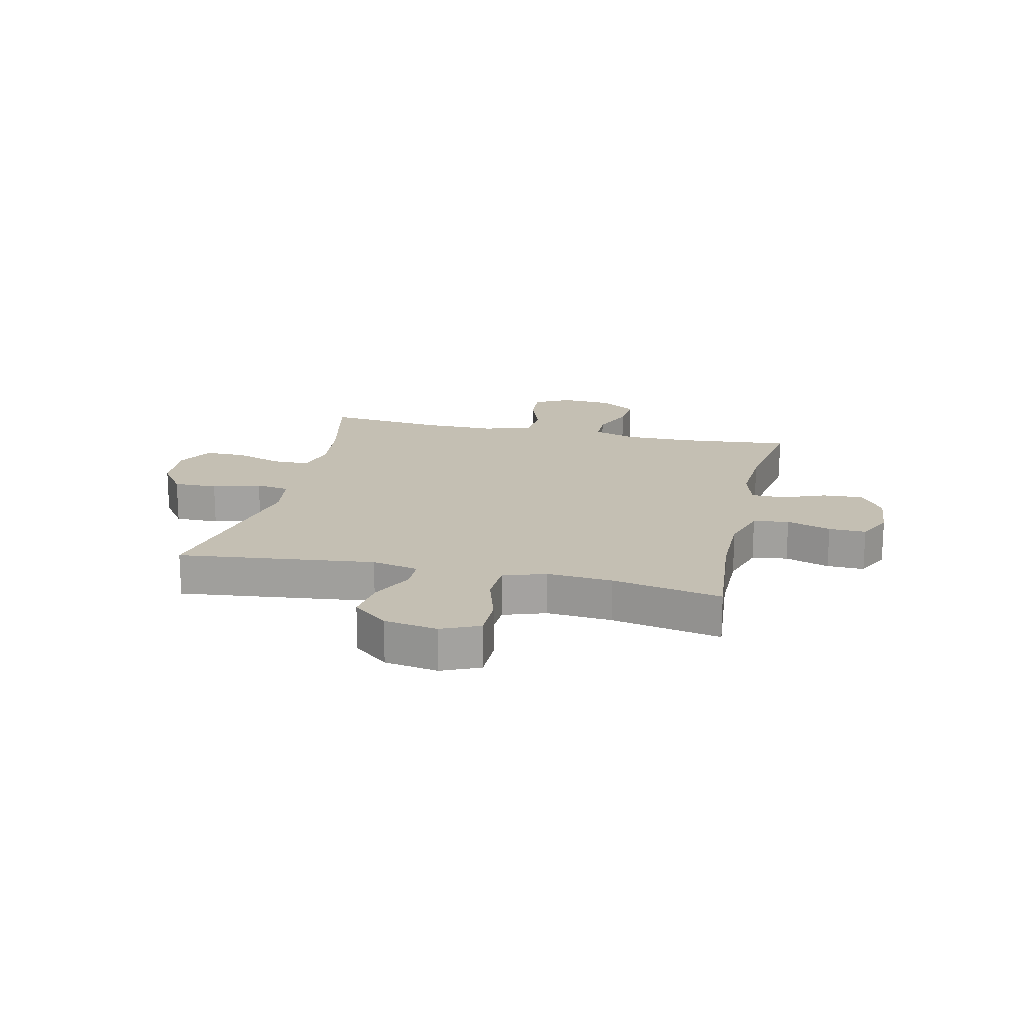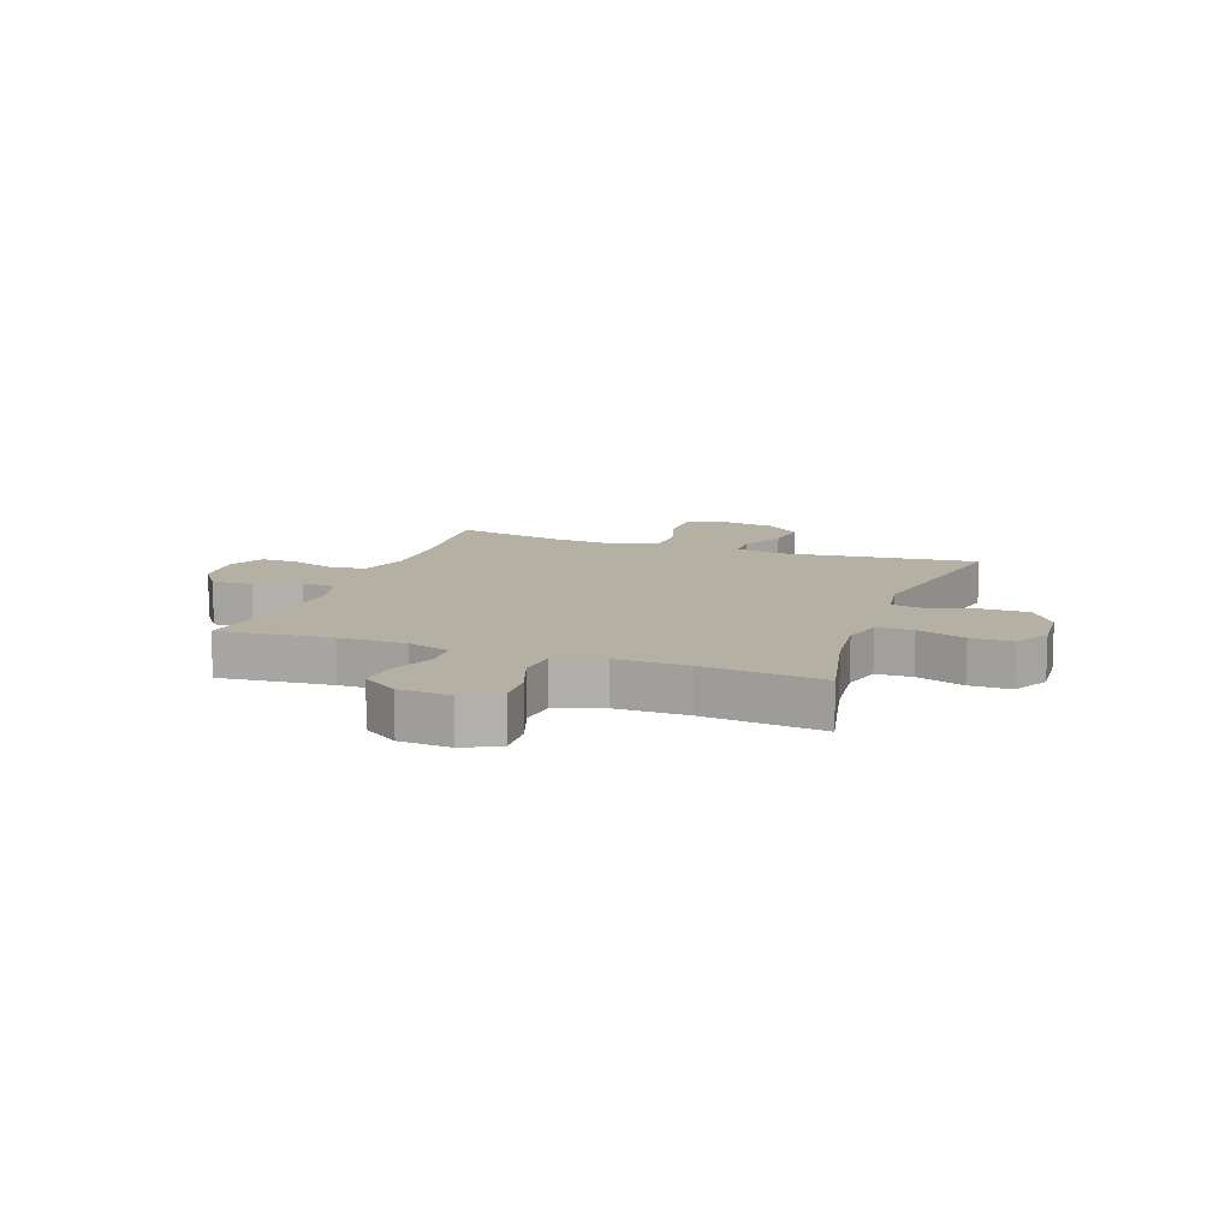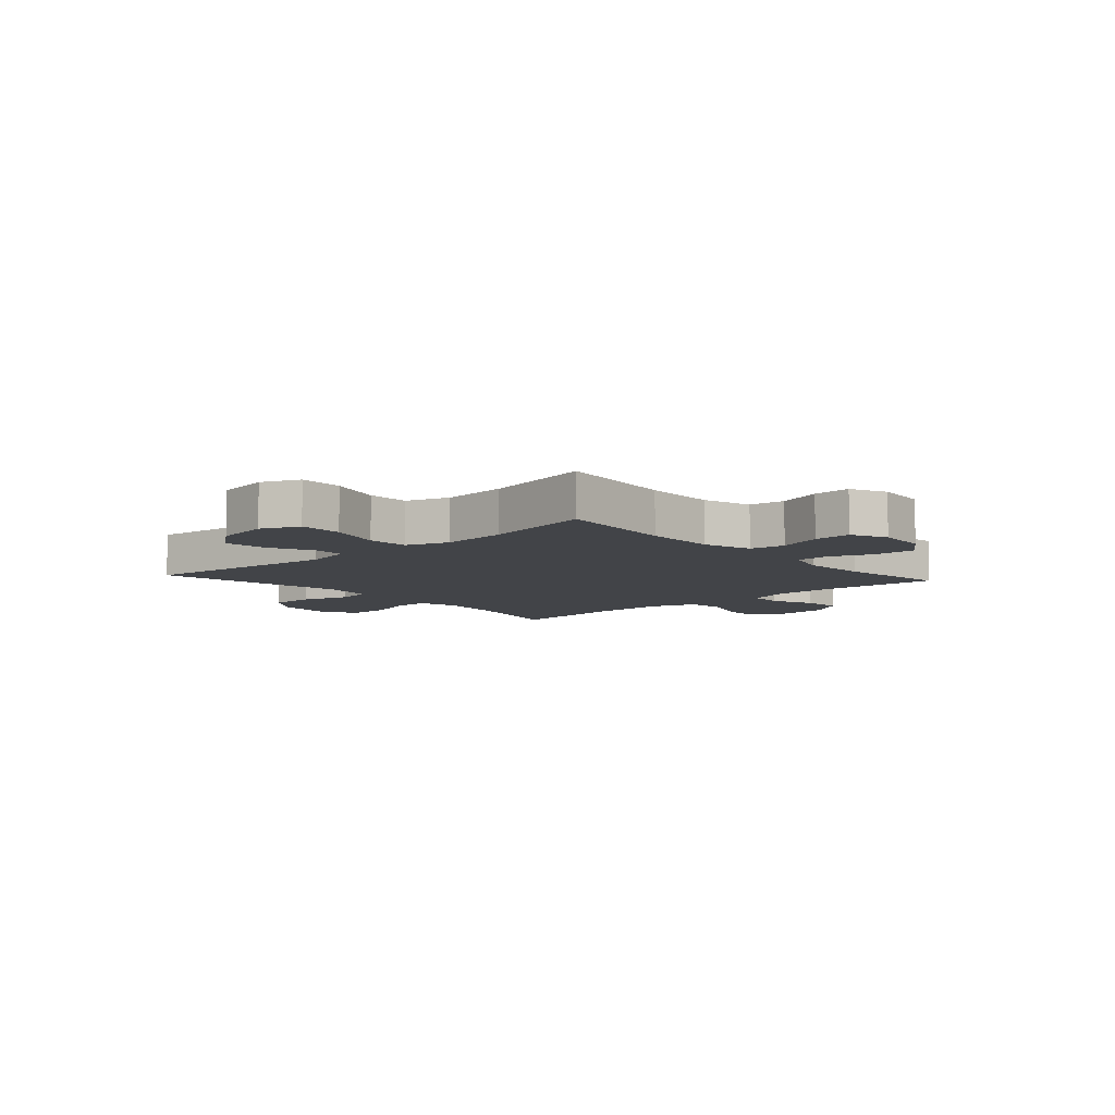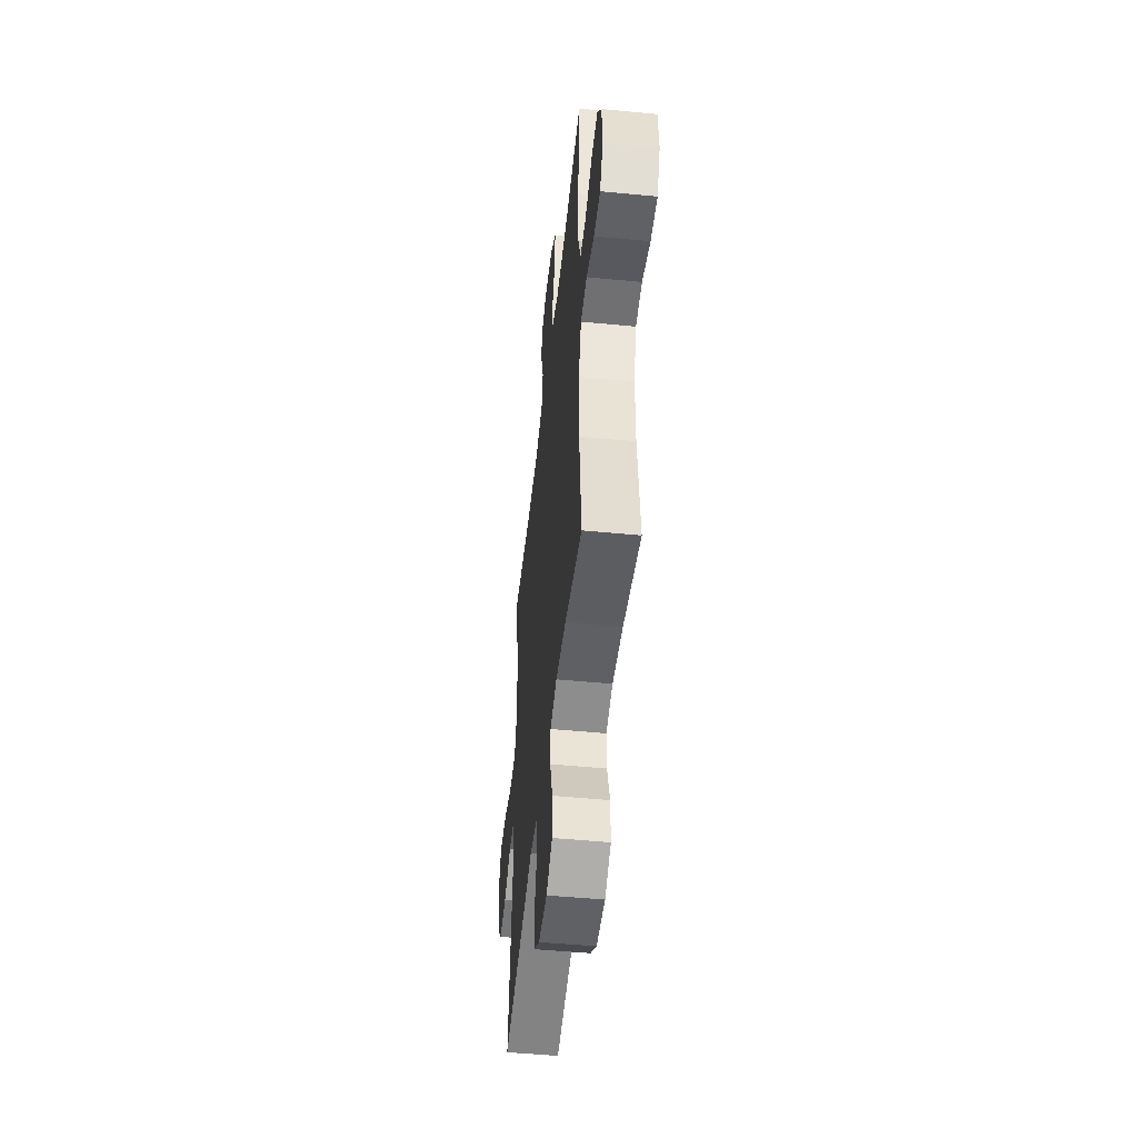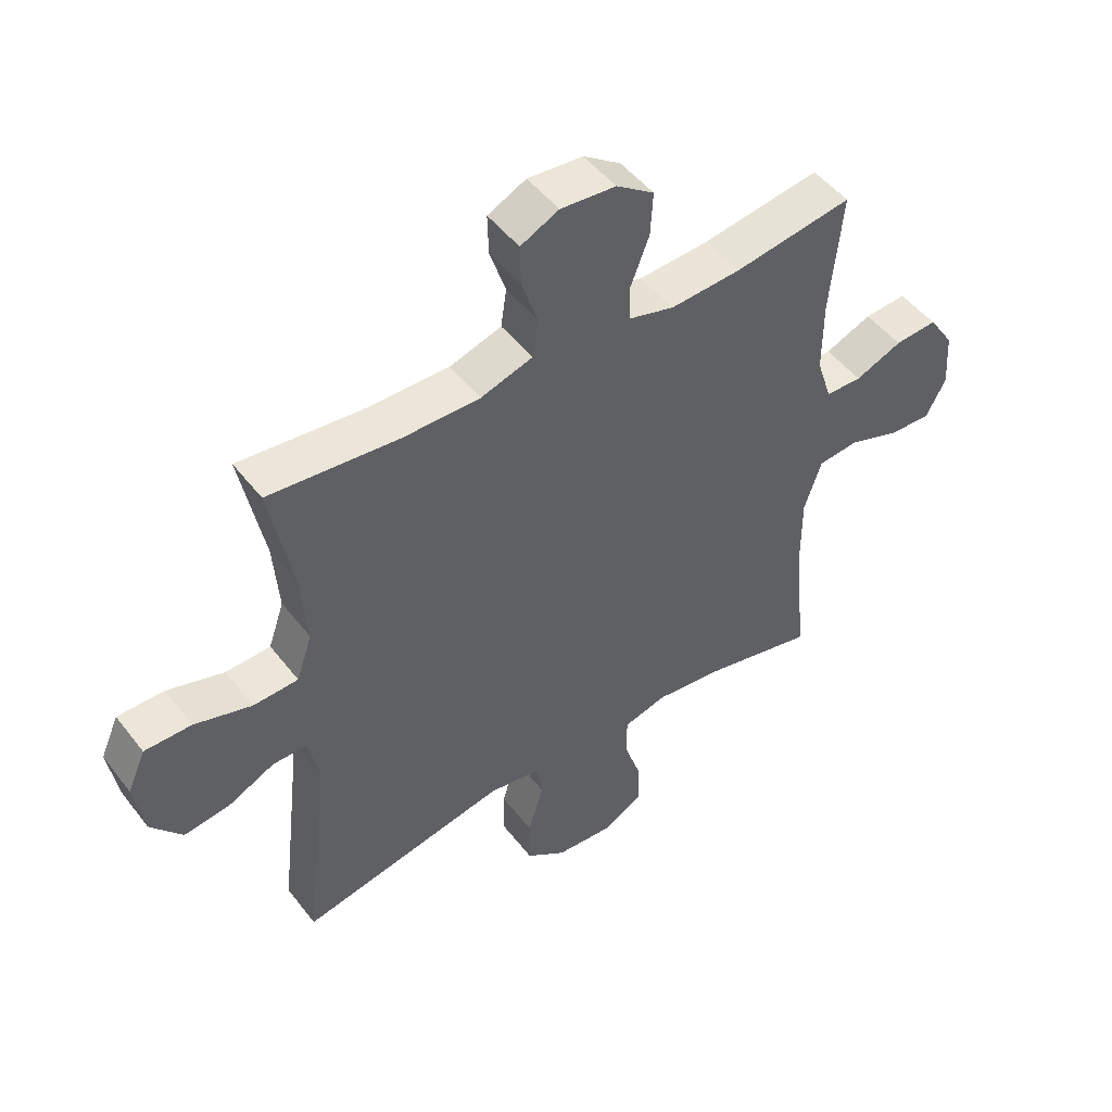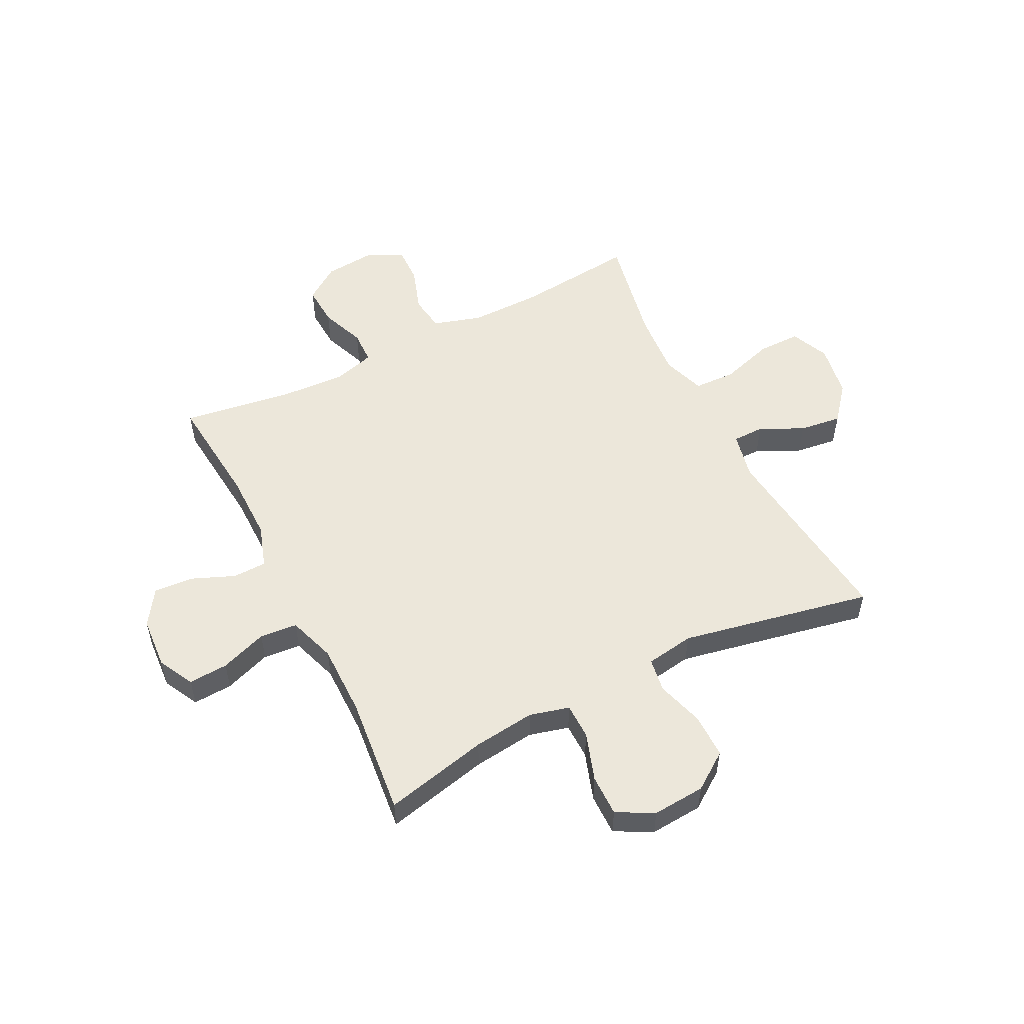
<metadata>
{"format":"obj","ext":"obj","renderer":"f3d","projection":"perspective","resolution":1024,"background":"white","views":[{"elev":17.7,"azim":-77.2,"up":"+Y"},{"elev":11.6,"azim":109.9,"up":"+Y"},{"elev":-7.9,"azim":-48.2,"up":"+Y"},{"elev":-49.6,"azim":83.9,"up":"+Z"},{"elev":48.8,"azim":-36.0,"up":"+Z"},{"elev":54.1,"azim":153.2,"up":"+Y"}]}
</metadata>
<code>
o path10002
v 0.4719 0.0375 -0.2906
v 0.4716 0.0375 -0.1594
v 0.5007 0.0375 -0.07303
v 0.5694 0.0375 -0.06656
v 0.6552 0.0375 -0.09675
v 0.7275 0.0375 -0.1007
v 0.7613 0.0375 -0.03584
v 0.7549 0.0375 0.05859
v 0.712 0.0375 0.123
v 0.6403 0.0375 0.118
v 0.5611 0.0375 0.08532
v 0.4995 0.0375 0.0868
v 0.4737 0.0375 0.1653
v 0.4741 0.0375 0.2875
v 0.4942 0.0375 0.4926
v 0.2943 0.0375 0.462
v 0.1751 0.0375 0.4551
v 0.09848 0.0375 0.4763
v 0.09685 0.0375 0.5368
v 0.1284 0.0375 0.6174
v 0.1326 0.0375 0.6913
v 0.06884 0.0375 0.7357
v -0.02451 0.0375 0.7436
v -0.08939 0.0375 0.7123
v -0.08763 0.0375 0.6441
v -0.06074 0.0375 0.563
v -0.07018 0.0375 0.4981
v -0.1581 0.0375 0.4707
v -0.2895 0.0375 0.4712
v -0.5077 0.0375 0.4926
v -0.4682 0.0375 0.2916
v -0.459 0.0375 0.1716
v -0.4856 0.0375 0.09387
v -0.5615 0.0375 0.09077
v -0.6584 0.0375 0.1198
v -0.7374 0.0375 0.1199
v -0.7679 0.0375 0.05038
v -0.7517 0.0375 -0.04738
v -0.6989 0.0375 -0.1114
v -0.6218 0.0375 -0.1013
v -0.5423 0.0375 -0.06284
v -0.4847 0.0375 -0.0633
v -0.4661 0.0375 -0.1491
v -0.5077 0.0375 -0.5091
v -0.1572 0.0375 -0.4388
v -0.06891 0.0375 -0.4526
v -0.05915 0.0375 -0.5142
v -0.08536 0.0375 -0.6013
v -0.08561 0.0375 -0.6821
v -0.01809 0.0375 -0.7298
v 0.07872 0.0375 -0.737
v 0.1462 0.0375 -0.7009
v 0.1455 0.0375 -0.6251
v 0.116 0.0375 -0.5374
v 0.1171 0.0375 -0.4717
v 0.1898 0.0375 -0.4523
v 0.3034 0.0375 -0.4658
v 0.4942 0.0375 -0.5091
v 0.4719 -0.0375 -0.2906
v 0.4716 -0.0375 -0.1594
v 0.5007 -0.0375 -0.07303
v 0.5694 -0.0375 -0.06656
v 0.6552 -0.0375 -0.09675
v 0.7275 -0.0375 -0.1007
v 0.7613 -0.0375 -0.03584
v 0.7549 -0.0375 0.05859
v 0.712 -0.0375 0.123
v 0.6403 -0.0375 0.118
v 0.5611 -0.0375 0.08532
v 0.4995 -0.0375 0.0868
v 0.4737 -0.0375 0.1653
v 0.4741 -0.0375 0.2875
v 0.4942 -0.0375 0.4926
v 0.2943 -0.0375 0.462
v 0.1751 -0.0375 0.4551
v 0.09848 -0.0375 0.4763
v 0.09685 -0.0375 0.5368
v 0.1284 -0.0375 0.6174
v 0.1326 -0.0375 0.6913
v 0.06884 -0.0375 0.7357
v -0.02451 -0.0375 0.7436
v -0.08939 -0.0375 0.7123
v -0.08763 -0.0375 0.6441
v -0.06074 -0.0375 0.563
v -0.07018 -0.0375 0.4981
v -0.1581 -0.0375 0.4707
v -0.2895 -0.0375 0.4712
v -0.5077 -0.0375 0.4926
v -0.4682 -0.0375 0.2916
v -0.459 -0.0375 0.1716
v -0.4856 -0.0375 0.09387
v -0.5615 -0.0375 0.09077
v -0.6584 -0.0375 0.1198
v -0.7374 -0.0375 0.1199
v -0.7679 -0.0375 0.05038
v -0.7517 -0.0375 -0.04738
v -0.6989 -0.0375 -0.1114
v -0.6218 -0.0375 -0.1013
v -0.5423 -0.0375 -0.06284
v -0.4847 -0.0375 -0.0633
v -0.4661 -0.0375 -0.1491
v -0.5077 -0.0375 -0.5091
v -0.1572 -0.0375 -0.4388
v -0.06891 -0.0375 -0.4526
v -0.05915 -0.0375 -0.5142
v -0.08536 -0.0375 -0.6013
v -0.08561 -0.0375 -0.6821
v -0.01809 -0.0375 -0.7298
v 0.07872 -0.0375 -0.737
v 0.1462 -0.0375 -0.7009
v 0.1455 -0.0375 -0.6251
v 0.116 -0.0375 -0.5374
v 0.1171 -0.0375 -0.4717
v 0.1898 -0.0375 -0.4523
v 0.3034 -0.0375 -0.4658
v 0.4942 -0.0375 -0.5091
v 0.06884 0.0375 0.7357
v -0.02451 0.0375 0.7436
v -0.08939 0.0375 0.7123
v -0.08939 0.0375 0.7123
v 0.1326 0.0375 0.6913
v -0.08763 0.0375 0.6441
v 0.1284 0.0375 0.6174
v -0.06074 0.0375 0.563
v 0.09685 0.0375 0.5368
v -0.07018 0.0375 0.4981
v -0.07018 0.0375 0.4981
v 0.09848 0.0375 0.4763
v 0.09848 0.0375 0.4763
v -0.1581 0.0375 0.4707
v -0.2895 0.0375 0.4712
v -0.5077 0.0375 0.4926
v -0.5077 0.0375 0.4926
v 0.4942 0.0375 0.4926
v 0.4942 0.0375 0.4926
v 0.2943 0.0375 0.462
v 0.1751 0.0375 0.4551
v -0.4682 0.0375 0.2916
v 0.4741 0.0375 0.2875
v -0.459 0.0375 0.1716
v 0.4737 0.0375 0.1653
v -0.4856 0.0375 0.09387
v -0.4856 0.0375 0.09387
v 0.4995 0.0375 0.0868
v 0.4995 0.0375 0.0868
v 0.7549 0.0375 0.05859
v 0.712 0.0375 0.123
v 0.712 0.0375 0.123
v 0.6403 0.0375 0.118
v -0.6584 0.0375 0.1198
v -0.7374 0.0375 0.1199
v -0.7374 0.0375 0.1199
v -0.7679 0.0375 0.05038
v -0.5615 0.0375 0.09077
v 0.5611 0.0375 0.08532
v 0.7613 0.0375 -0.03584
v -0.7517 0.0375 -0.04738
v 0.7275 0.0375 -0.1007
v 0.7275 0.0375 -0.1007
v -0.6989 0.0375 -0.1114
v -0.5423 0.0375 -0.06284
v -0.4847 0.0375 -0.0633
v -0.4847 0.0375 -0.0633
v -0.6218 0.0375 -0.1013
v -0.4661 0.0375 -0.1491
v 0.6552 0.0375 -0.09675
v 0.5694 0.0375 -0.06656
v 0.5007 0.0375 -0.07303
v 0.5007 0.0375 -0.07303
v 0.4716 0.0375 -0.1594
v 0.4719 0.0375 -0.2906
v -0.1572 0.0375 -0.4388
v -0.06891 0.0375 -0.4526
v -0.06891 0.0375 -0.4526
v 0.1898 0.0375 -0.4523
v 0.3034 0.0375 -0.4658
v 0.1171 0.0375 -0.4717
v 0.1171 0.0375 -0.4717
v -0.05915 0.0375 -0.5142
v 0.116 0.0375 -0.5374
v -0.5077 0.0375 -0.5091
v -0.5077 0.0375 -0.5091
v 0.4942 0.0375 -0.5091
v 0.4942 0.0375 -0.5091
v -0.08536 0.0375 -0.6013
v 0.1455 0.0375 -0.6251
v -0.08561 0.0375 -0.6821
v 0.1462 0.0375 -0.7009
v 0.1462 0.0375 -0.7009
v -0.01809 0.0375 -0.7298
v 0.07872 0.0375 -0.737
v 0.06884 -0.0375 0.7357
v -0.02451 -0.0375 0.7436
v -0.08939 -0.0375 0.7123
v -0.08939 -0.0375 0.7123
v 0.1326 -0.0375 0.6913
v -0.08763 -0.0375 0.6441
v 0.1284 -0.0375 0.6174
v -0.06074 -0.0375 0.563
v 0.09685 -0.0375 0.5368
v -0.07018 -0.0375 0.4981
v -0.07018 -0.0375 0.4981
v 0.09848 -0.0375 0.4763
v 0.09848 -0.0375 0.4763
v -0.1581 -0.0375 0.4707
v -0.2895 -0.0375 0.4712
v -0.5077 -0.0375 0.4926
v -0.5077 -0.0375 0.4926
v 0.4942 -0.0375 0.4926
v 0.4942 -0.0375 0.4926
v 0.2943 -0.0375 0.462
v 0.1751 -0.0375 0.4551
v -0.4682 -0.0375 0.2916
v 0.4741 -0.0375 0.2875
v -0.459 -0.0375 0.1716
v 0.4737 -0.0375 0.1653
v -0.4856 -0.0375 0.09387
v -0.4856 -0.0375 0.09387
v 0.4995 -0.0375 0.0868
v 0.4995 -0.0375 0.0868
v 0.7549 -0.0375 0.05859
v 0.712 -0.0375 0.123
v 0.712 -0.0375 0.123
v 0.6403 -0.0375 0.118
v -0.6584 -0.0375 0.1198
v -0.7374 -0.0375 0.1199
v -0.7374 -0.0375 0.1199
v -0.7679 -0.0375 0.05038
v -0.5615 -0.0375 0.09077
v 0.5611 -0.0375 0.08532
v 0.7613 -0.0375 -0.03584
v -0.7517 -0.0375 -0.04738
v 0.7275 -0.0375 -0.1007
v 0.7275 -0.0375 -0.1007
v -0.6989 -0.0375 -0.1114
v -0.5423 -0.0375 -0.06284
v -0.4847 -0.0375 -0.0633
v -0.4847 -0.0375 -0.0633
v -0.6218 -0.0375 -0.1013
v -0.4661 -0.0375 -0.1491
v 0.6552 -0.0375 -0.09675
v 0.5694 -0.0375 -0.06656
v 0.5007 -0.0375 -0.07303
v 0.5007 -0.0375 -0.07303
v 0.4716 -0.0375 -0.1594
v 0.4719 -0.0375 -0.2906
v -0.1572 -0.0375 -0.4388
v -0.06891 -0.0375 -0.4526
v -0.06891 -0.0375 -0.4526
v 0.1898 -0.0375 -0.4523
v 0.3034 -0.0375 -0.4658
v 0.1171 -0.0375 -0.4717
v 0.1171 -0.0375 -0.4717
v -0.05915 -0.0375 -0.5142
v 0.116 -0.0375 -0.5374
v -0.5077 -0.0375 -0.5091
v -0.5077 -0.0375 -0.5091
v 0.4942 -0.0375 -0.5091
v 0.4942 -0.0375 -0.5091
v -0.08536 -0.0375 -0.6013
v 0.1455 -0.0375 -0.6251
v -0.08561 -0.0375 -0.6821
v 0.1462 -0.0375 -0.7009
v 0.1462 -0.0375 -0.7009
v -0.01809 -0.0375 -0.7298
v 0.07872 -0.0375 -0.737
f 255 252 254
f 266 261 265
f 247 240 256
f 248 212 203
f 224 221 222
f 246 251 258
f 229 225 239
f 215 203 205
f 237 217 236
f 205 203 201
f 260 255 254
f 254 252 248
f 221 224 241
f 260 261 255
f 221 241 231
f 245 219 216
f 236 217 229
f 213 206 207
f 201 200 199
f 228 225 226
f 242 219 243
f 236 229 239
f 215 206 213
f 197 193 194
f 232 225 228
f 219 242 230
f 241 224 242
f 239 232 235
f 248 215 237
f 192 193 197
f 248 203 215
f 212 214 211
f 243 219 245
f 203 200 201
f 265 261 260
f 230 242 224
f 215 205 206
f 214 212 216
f 248 216 212
f 245 216 248
f 246 250 251
f 237 215 217
f 250 248 252
f 192 198 196
f 233 231 241
f 263 261 266
f 247 237 240
f 250 245 248
f 245 250 246
f 239 225 232
f 192 197 198
f 248 237 247
f 199 198 197
f 211 214 209
f 198 199 200
f 262 265 260
f 22 23 81 80
f 23 120 195 81
f 21 22 80 79
f 24 25 83 82
f 20 21 79 78
f 25 26 84 83
f 19 20 78 77
f 26 127 202 84
f 129 19 77 204
f 27 28 86 85
f 29 133 208 87
f 135 16 74 210
f 17 18 76 75
f 28 29 87 86
f 16 17 75 74
f 30 31 89 88
f 14 15 73 72
f 31 32 90 89
f 13 14 72 71
f 32 143 218 90
f 145 13 71 220
f 8 148 223 66
f 9 10 68 67
f 35 152 227 93
f 36 37 95 94
f 34 35 93 92
f 10 11 69 68
f 33 34 92 91
f 11 12 70 69
f 7 8 66 65
f 37 38 96 95
f 159 7 65 234
f 38 39 97 96
f 41 163 238 99
f 40 41 99 98
f 39 40 98 97
f 42 43 101 100
f 5 6 64 63
f 4 5 63 62
f 169 4 62 244
f 2 3 61 60
f 1 2 60 59
f 45 174 249 103
f 56 57 115 114
f 178 56 114 253
f 46 47 105 104
f 54 55 113 112
f 182 45 103 257
f 43 44 102 101
f 184 1 59 259
f 57 58 116 115
f 47 48 106 105
f 53 54 112 111
f 48 49 107 106
f 189 53 111 264
f 49 50 108 107
f 51 52 110 109
f 50 51 109 108
f 180 179 177
f 191 190 186
f 172 181 165
f 173 128 137
f 149 147 146
f 171 183 176
f 154 164 150
f 140 130 128
f 162 161 142
f 130 126 128
f 185 179 180
f 179 173 177
f 146 166 149
f 185 180 186
f 146 156 166
f 170 141 144
f 161 154 142
f 138 132 131
f 126 124 125
f 153 151 150
f 167 168 144
f 161 164 154
f 140 138 131
f 122 119 118
f 157 153 150
f 144 155 167
f 166 167 149
f 164 160 157
f 173 162 140
f 117 122 118
f 173 140 128
f 137 136 139
f 168 170 144
f 128 126 125
f 190 185 186
f 155 149 167
f 140 131 130
f 139 141 137
f 173 137 141
f 170 173 141
f 171 176 175
f 162 142 140
f 175 177 173
f 117 121 123
f 158 166 156
f 188 191 186
f 172 165 162
f 175 173 170
f 170 171 175
f 164 157 150
f 117 123 122
f 173 172 162
f 124 122 123
f 136 134 139
f 123 125 124
f 187 185 190

</code>
